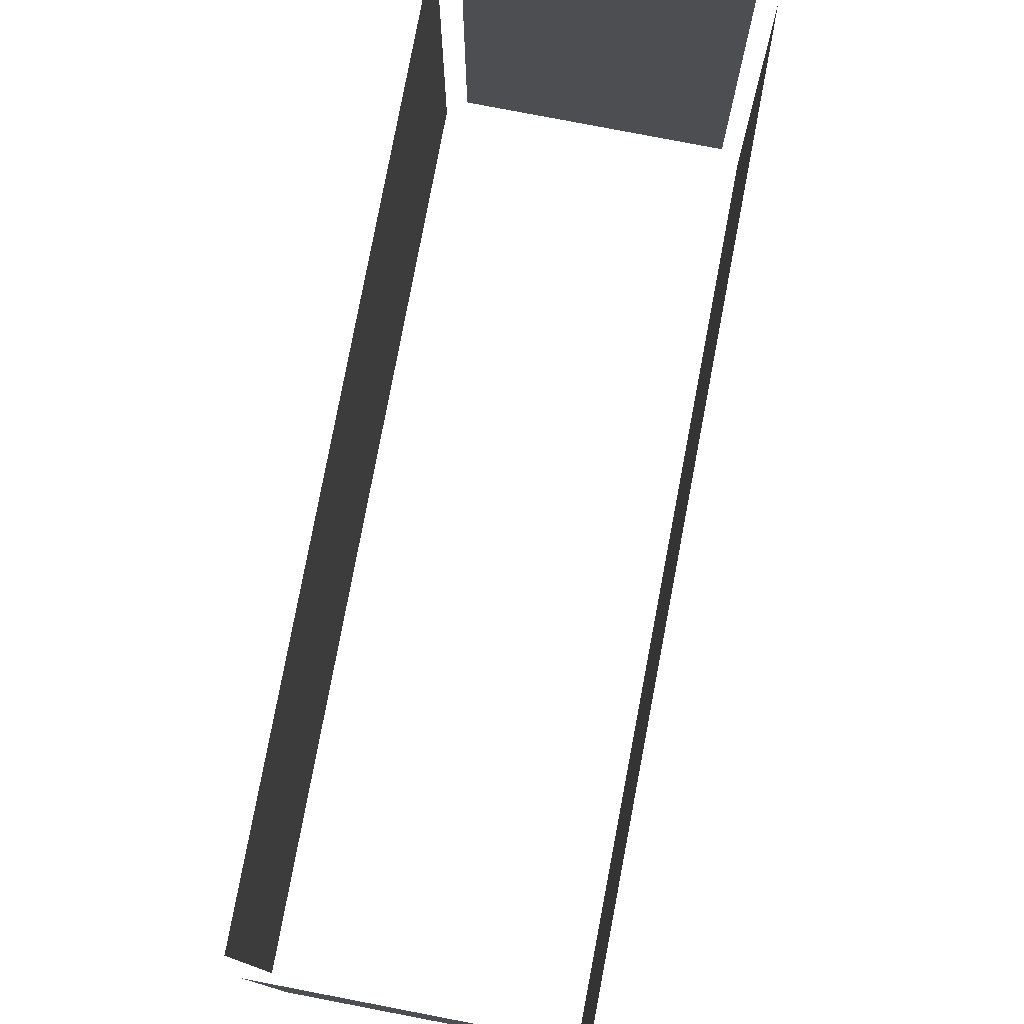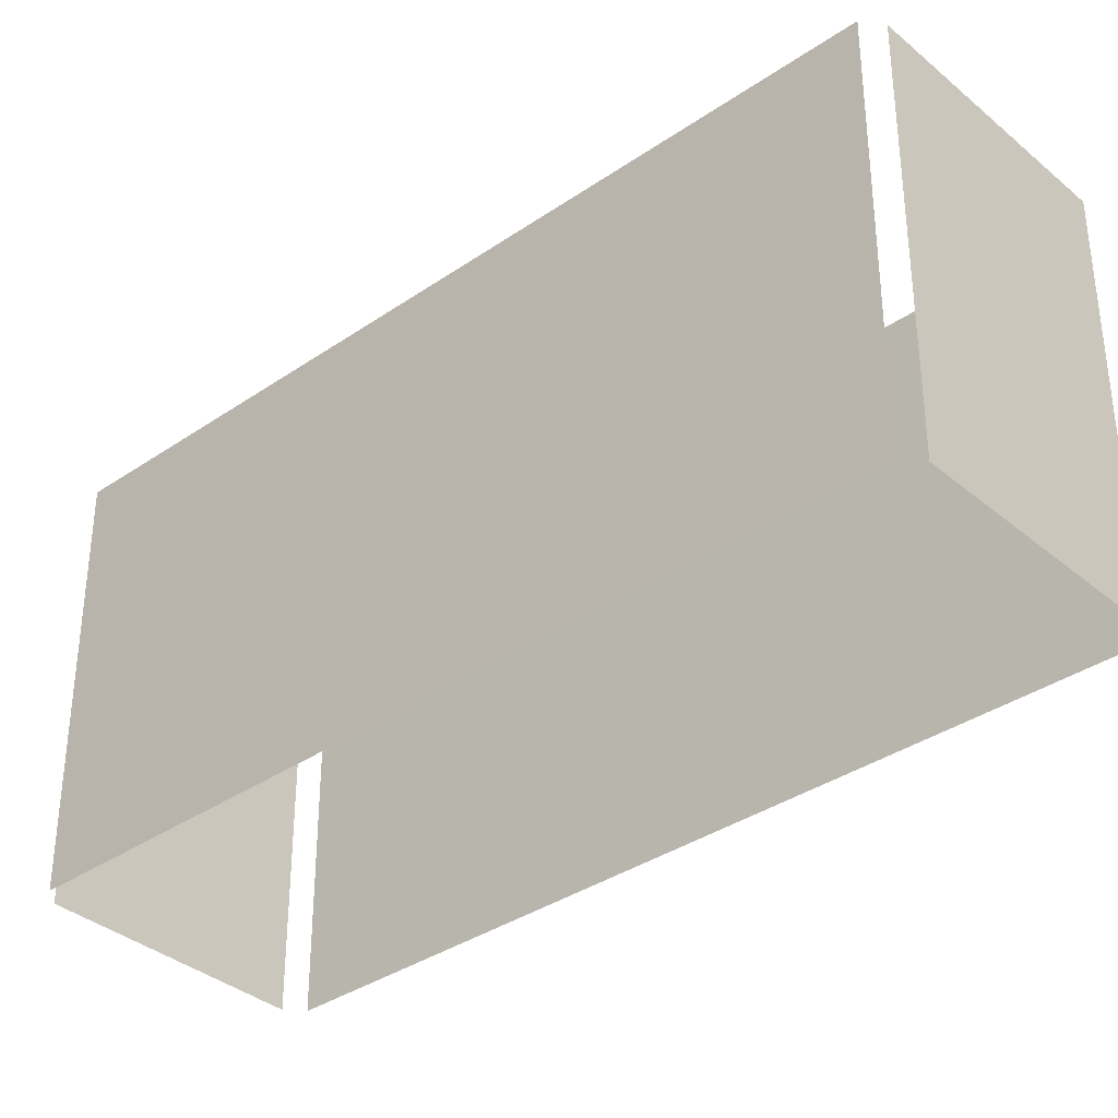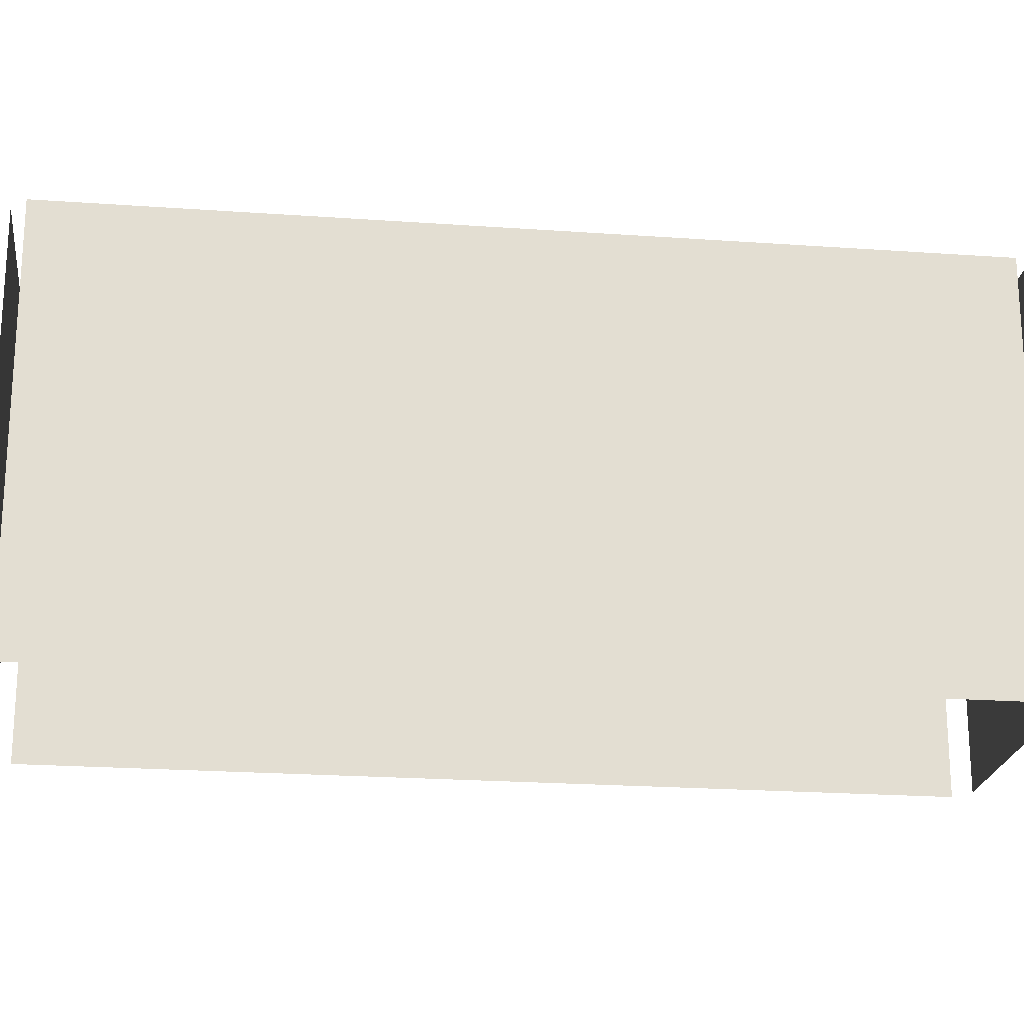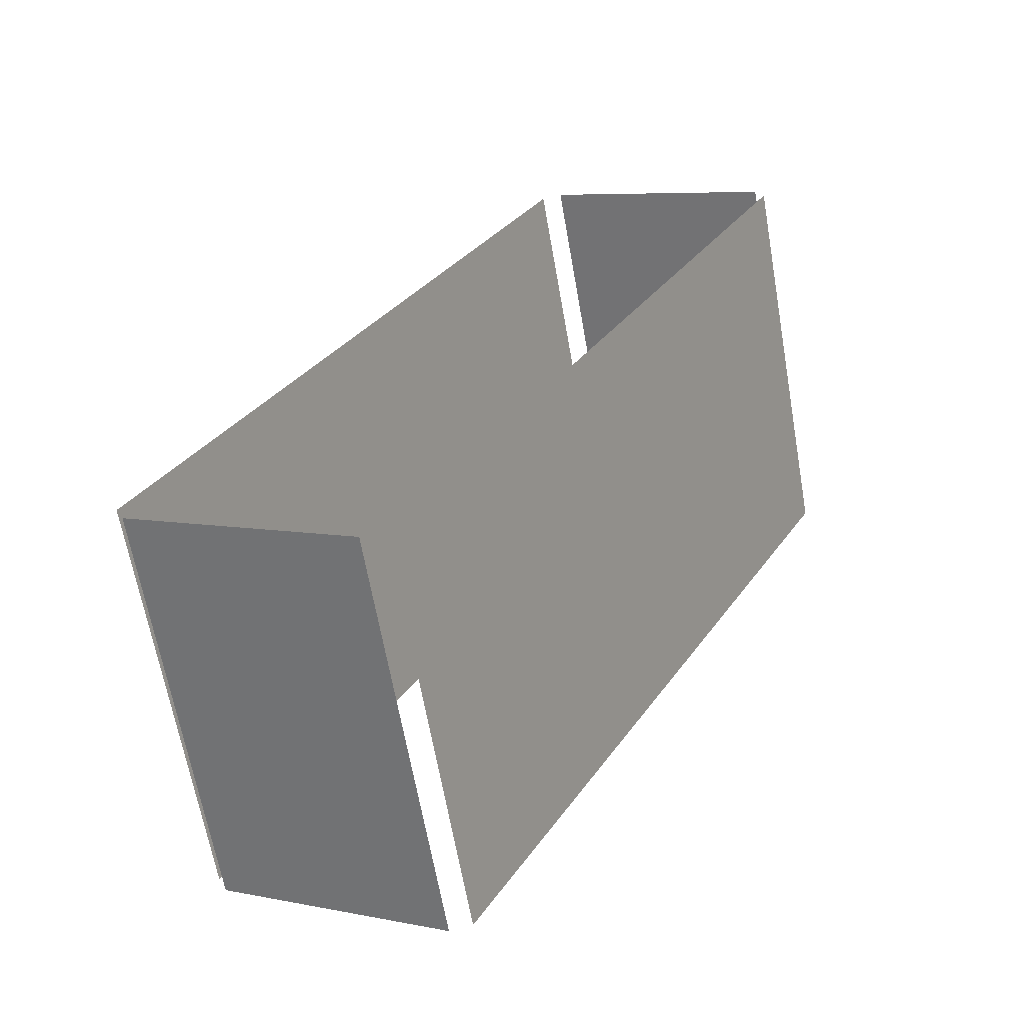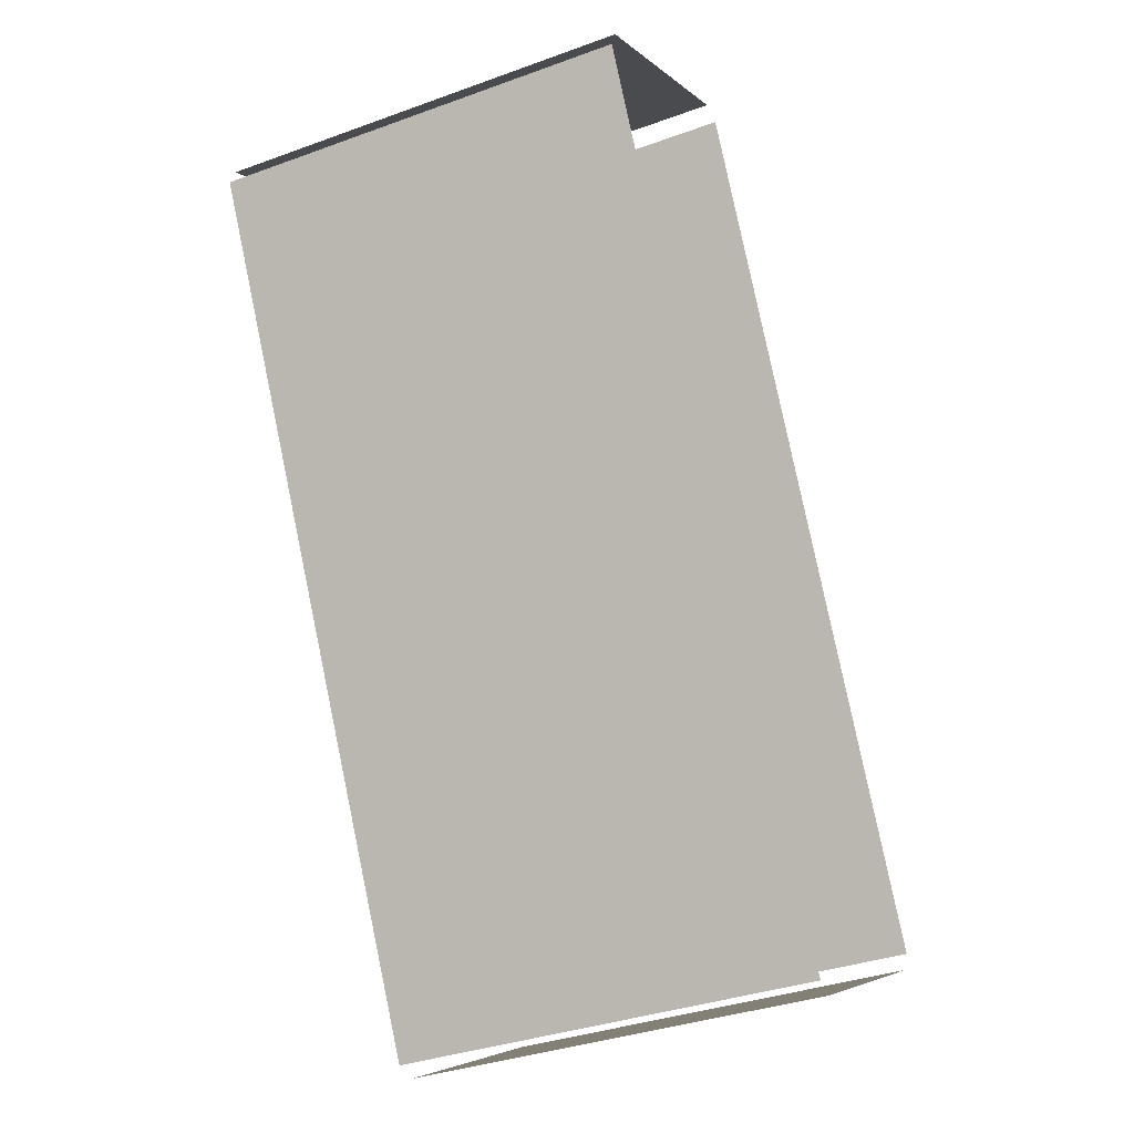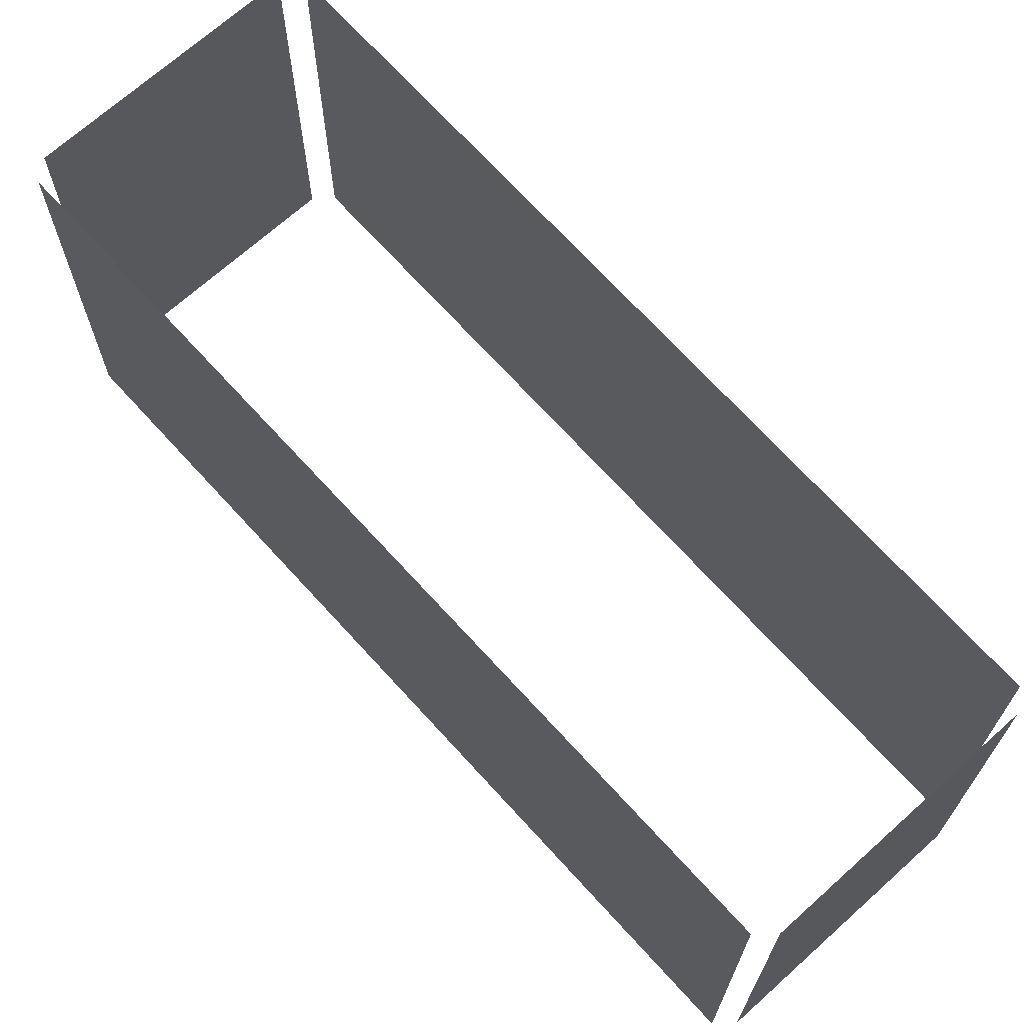
<metadata>
{"format":"obj","ext":"obj","renderer":"f3d","projection":"perspective","resolution":1024,"background":"white","views":[{"elev":78.1,"azim":162.6,"up":"+Z"},{"elev":-35.9,"azim":-76.1,"up":"+Z"},{"elev":-21.6,"azim":-125.4,"up":"+Z"},{"elev":-65.3,"azim":10.0,"up":"+Y"},{"elev":-35.4,"azim":115.7,"up":"+Y"},{"elev":69.6,"azim":109.7,"up":"+Z"}]}
</metadata>
<code>
o geometryt000010000010000110010110000110000110100100010010st75
v 1056 -299.8 1020
v 1064 -303.8 1020
v 1064 -303.8 1034
v 1056 -299.8 1034
v 1069 -273.9 1020
v 1056 -299.1 1020
v 1056 -299.1 1034
v 1069 -273.9 1034
v 1064 -303.7 1034
v 1064 -303.7 1020
v 1078 -278.5 1020
v 1078 -278.5 1034
v 1078 -277.8 1020
v 1070 -273.8 1020
v 1070 -273.8 1034
v 1078 -277.8 1034
f 1 2 3
f 4 1 3
f 5 6 7
f 8 5 7
f 9 10 11
f 9 11 12
f 13 14 15
f 16 13 15

</code>
